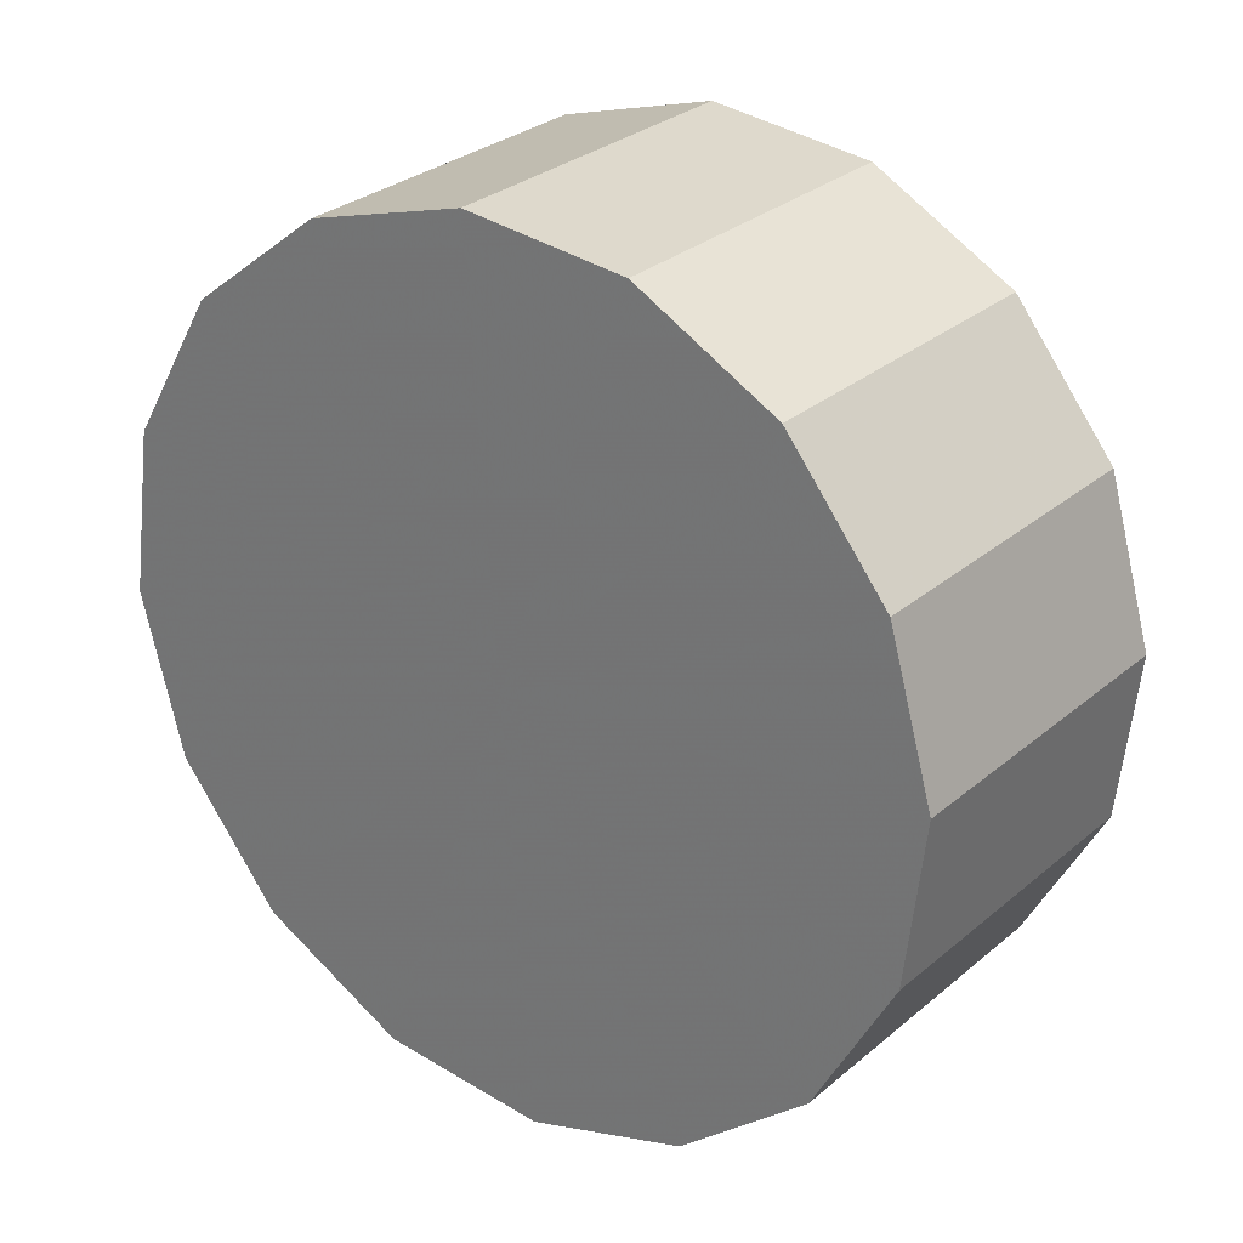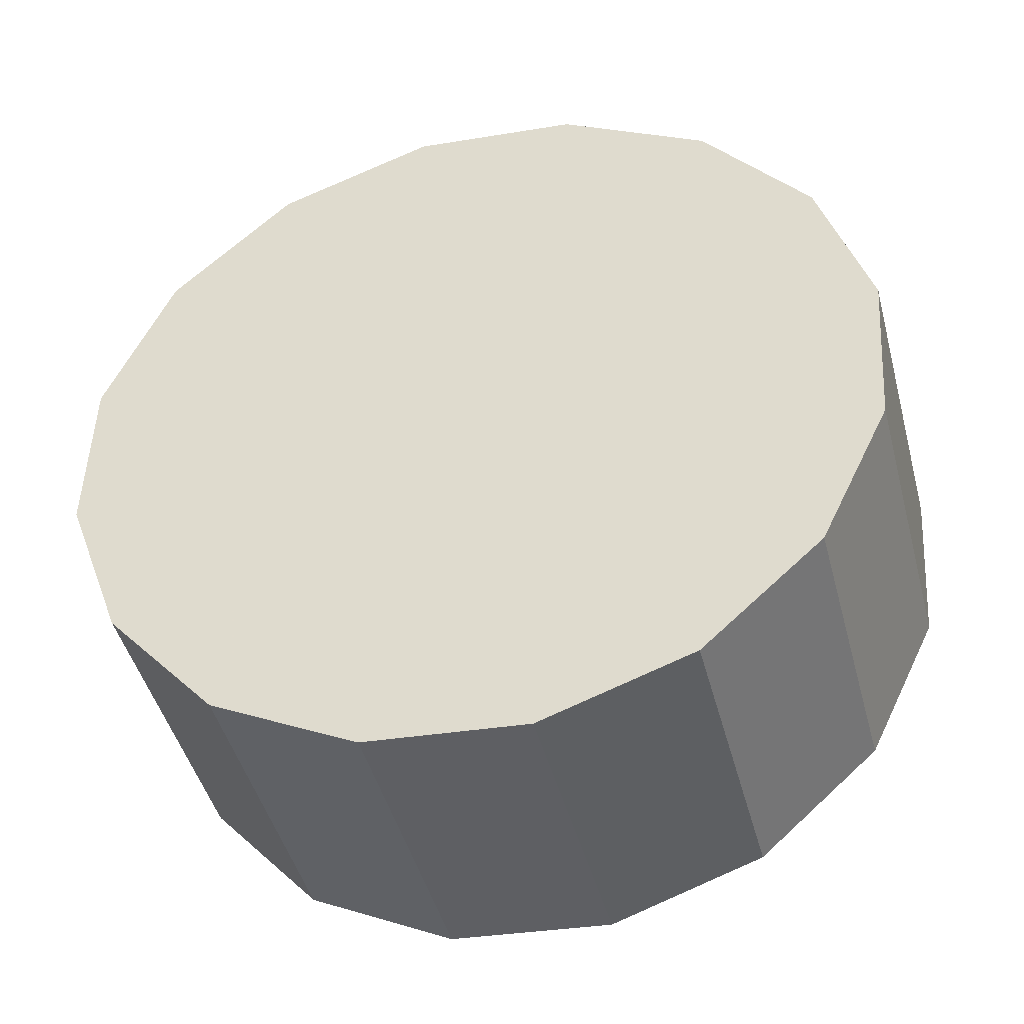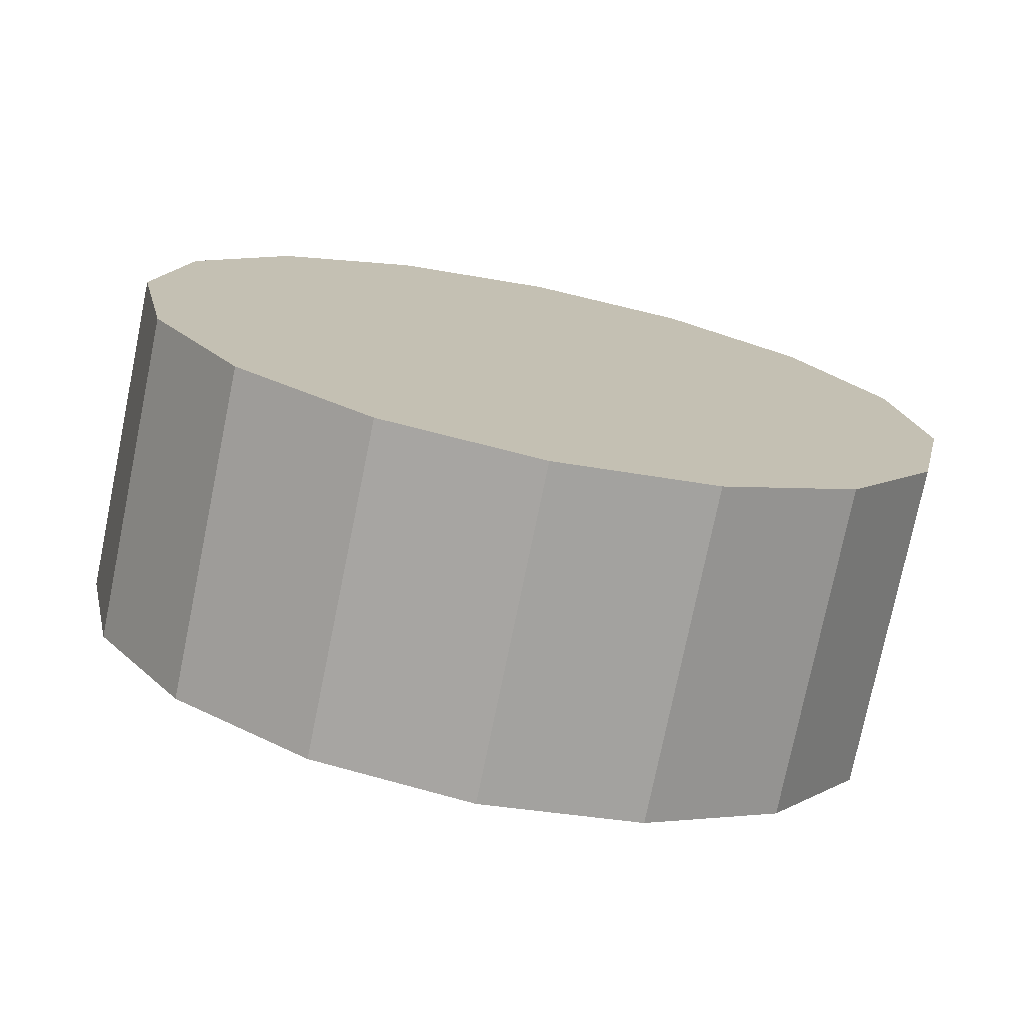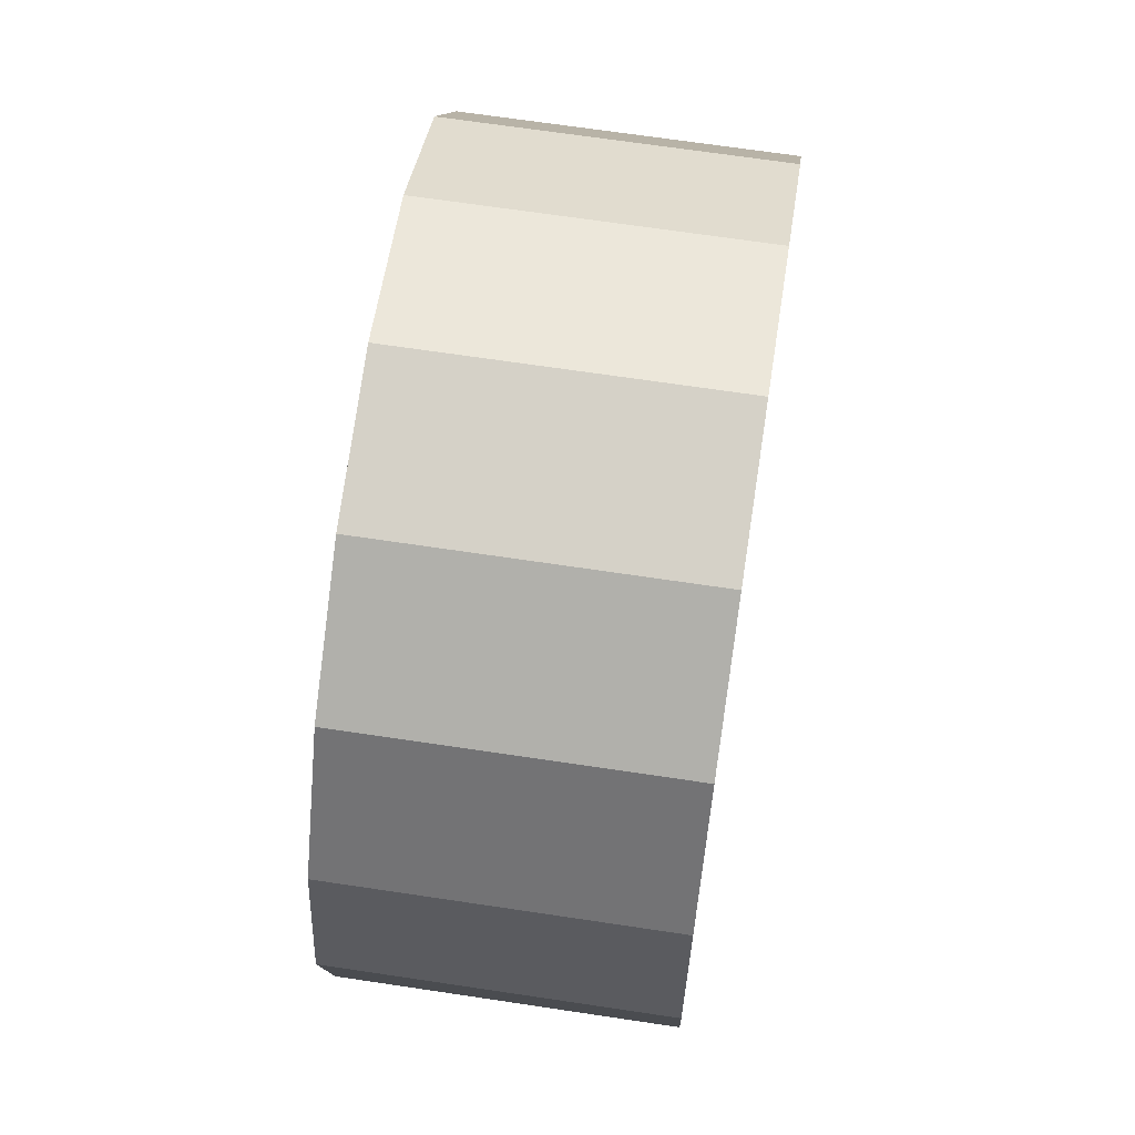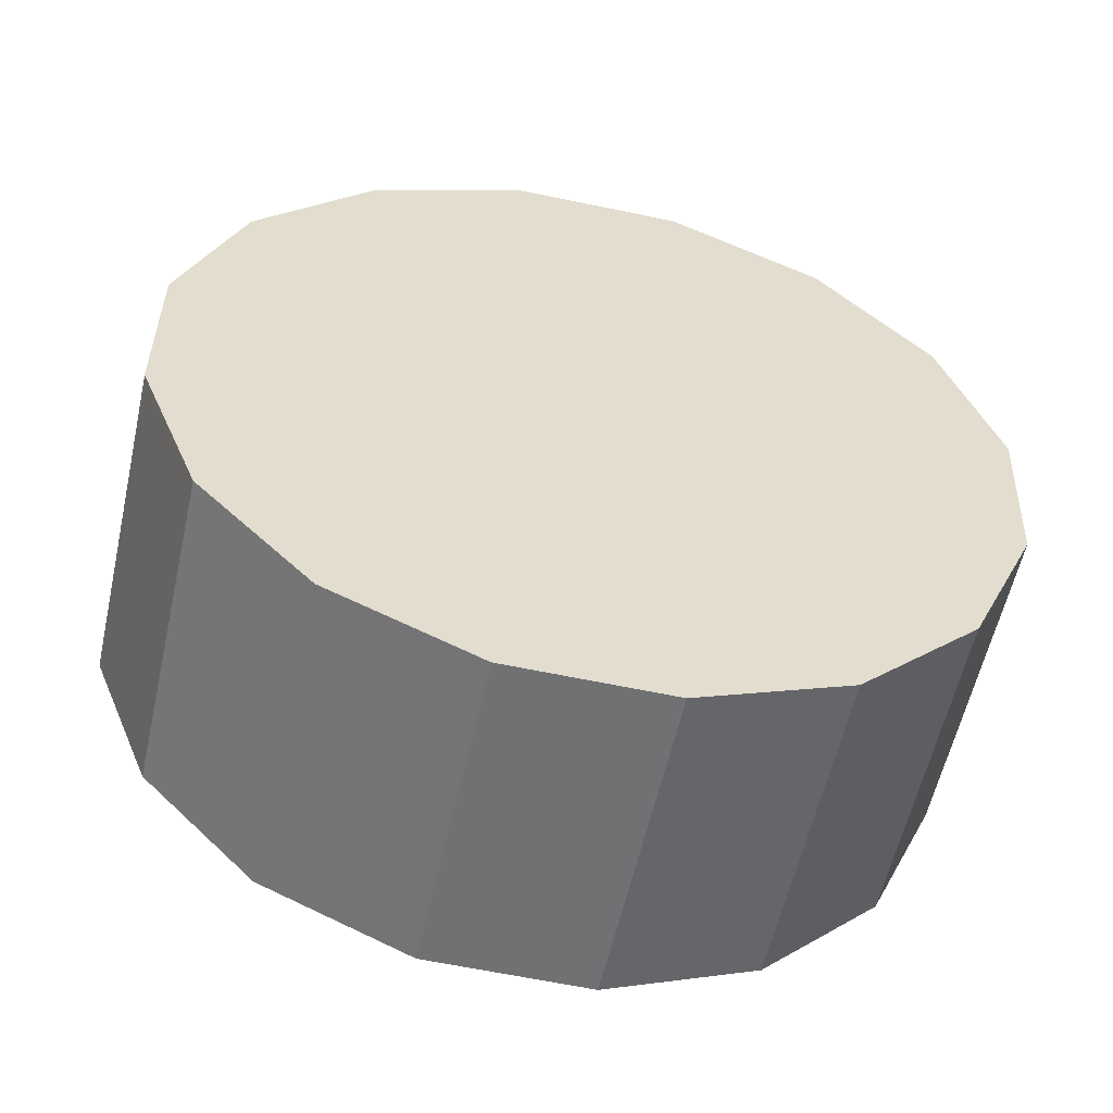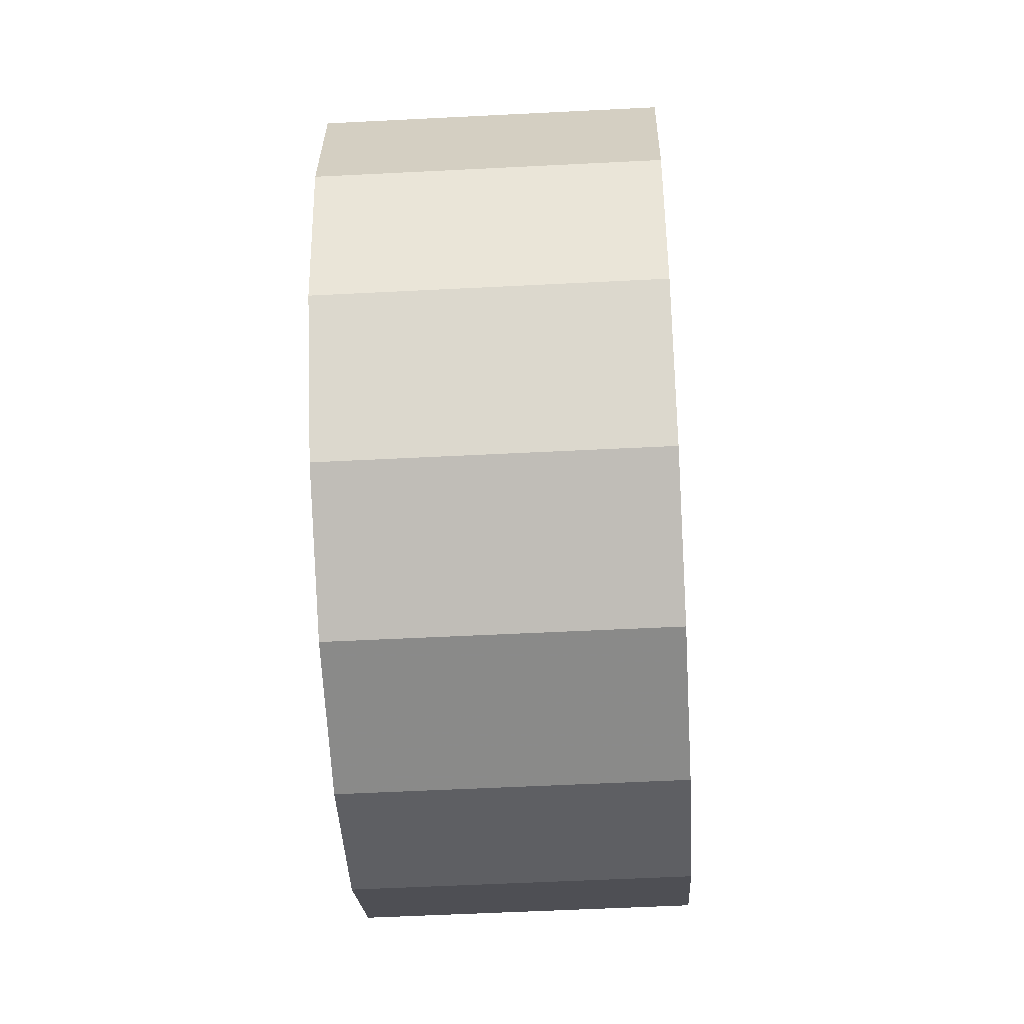
<metadata>
{"format":"obj","ext":"obj","renderer":"f3d","projection":"perspective","resolution":1024,"background":"white","views":[{"elev":-35.3,"azim":148.5,"up":"+Y"},{"elev":4.6,"azim":-70.3,"up":"+Y"},{"elev":-74.5,"azim":33.5,"up":"+Z"},{"elev":67.1,"azim":-36.4,"up":"+Z"},{"elev":78.7,"azim":107.3,"up":"+Y"},{"elev":-52.2,"azim":-41.8,"up":"+Z"}]}
</metadata>
<code>
v -4.637 -3.788 -1.412
v -4.627 -3.778 -1.433
v -4.623 -3.774 -1.458
v -4.627 -3.778 -1.484
v -4.637 -3.788 -1.505
v -4.652 -3.803 -1.519
v -4.67 -3.821 -1.524
v -4.688 -3.839 -1.519
v -4.703 -3.854 -1.505
v -4.713 -3.864 -1.484
v -4.717 -3.868 -1.458
v -4.713 -3.864 -1.433
v -4.703 -3.854 -1.412
v -4.688 -3.839 -1.397
v -4.67 -3.821 -1.392
v -4.652 -3.803 -1.397
v -4.67 -3.821 -1.458
v -4.67 -3.821 -1.458
v -4.67 -3.821 -1.458
v -4.67 -3.821 -1.458
v -4.67 -3.821 -1.458
v -4.67 -3.821 -1.458
v -4.67 -3.821 -1.458
v -4.67 -3.821 -1.458
v -4.67 -3.821 -1.458
v -4.67 -3.821 -1.458
v -4.67 -3.821 -1.458
v -4.67 -3.821 -1.458
v -4.67 -3.821 -1.458
v -4.67 -3.821 -1.458
v -4.67 -3.821 -1.458
v -4.67 -3.821 -1.458
v -4.674 -3.751 -1.412
v -4.664 -3.741 -1.433
v -4.66 -3.737 -1.458
v -4.664 -3.741 -1.484
v -4.674 -3.751 -1.505
v -4.689 -3.766 -1.519
v -4.707 -3.784 -1.524
v -4.725 -3.802 -1.519
v -4.74 -3.817 -1.505
v -4.75 -3.827 -1.484
v -4.754 -3.831 -1.458
v -4.75 -3.827 -1.433
v -4.74 -3.817 -1.412
v -4.725 -3.802 -1.397
v -4.707 -3.784 -1.392
v -4.689 -3.766 -1.397
v -4.707 -3.784 -1.458
v -4.707 -3.784 -1.458
v -4.707 -3.784 -1.458
v -4.707 -3.784 -1.458
v -4.707 -3.784 -1.458
v -4.707 -3.784 -1.458
v -4.707 -3.784 -1.458
v -4.707 -3.784 -1.458
v -4.707 -3.784 -1.458
v -4.707 -3.784 -1.458
v -4.707 -3.784 -1.458
v -4.707 -3.784 -1.458
v -4.707 -3.784 -1.458
v -4.707 -3.784 -1.458
v -4.707 -3.784 -1.458
v -4.707 -3.784 -1.458
f 33 34 49
f 49 34 50
f 34 35 50
f 50 35 51
f 35 36 51
f 51 36 52
f 36 37 52
f 52 37 53
f 37 38 53
f 53 38 54
f 38 39 54
f 54 39 55
f 39 40 55
f 55 40 56
f 40 41 56
f 56 41 57
f 41 42 57
f 57 42 58
f 42 43 58
f 58 43 59
f 43 44 59
f 59 44 60
f 44 45 60
f 60 45 61
f 45 46 61
f 61 46 62
f 46 47 62
f 62 47 63
f 47 48 63
f 63 48 64
f 48 33 64
f 64 33 49
f 2 1 17
f 2 17 18
f 3 2 18
f 3 18 19
f 4 3 19
f 4 19 20
f 5 4 20
f 5 20 21
f 6 5 21
f 6 21 22
f 7 6 22
f 7 22 23
f 8 7 23
f 8 23 24
f 9 8 24
f 9 24 25
f 10 9 25
f 10 25 26
f 11 10 26
f 11 26 27
f 12 11 27
f 12 27 28
f 13 12 28
f 13 28 29
f 14 13 29
f 14 29 30
f 15 14 30
f 15 30 31
f 16 15 31
f 16 31 32
f 1 16 32
f 1 32 17
f 49 50 17
f 17 50 18
f 50 51 18
f 18 51 19
f 51 52 19
f 19 52 20
f 52 53 20
f 20 53 21
f 53 54 21
f 21 54 22
f 54 55 22
f 22 55 23
f 55 56 23
f 23 56 24
f 56 57 24
f 24 57 25
f 57 58 25
f 25 58 26
f 58 59 26
f 26 59 27
f 59 60 27
f 27 60 28
f 60 61 28
f 28 61 29
f 61 62 29
f 29 62 30
f 62 63 30
f 30 63 31
f 63 64 31
f 31 64 32
f 64 49 32
f 32 49 17
f 1 2 33
f 33 2 34
f 2 3 34
f 34 3 35
f 3 4 35
f 35 4 36
f 4 5 36
f 36 5 37
f 5 6 37
f 37 6 38
f 6 7 38
f 38 7 39
f 7 8 39
f 39 8 40
f 8 9 40
f 40 9 41
f 9 10 41
f 41 10 42
f 10 11 42
f 42 11 43
f 11 12 43
f 43 12 44
f 12 13 44
f 44 13 45
f 13 14 45
f 45 14 46
f 14 15 46
f 46 15 47
f 15 16 47
f 47 16 48
f 16 1 48
f 48 1 33

</code>
